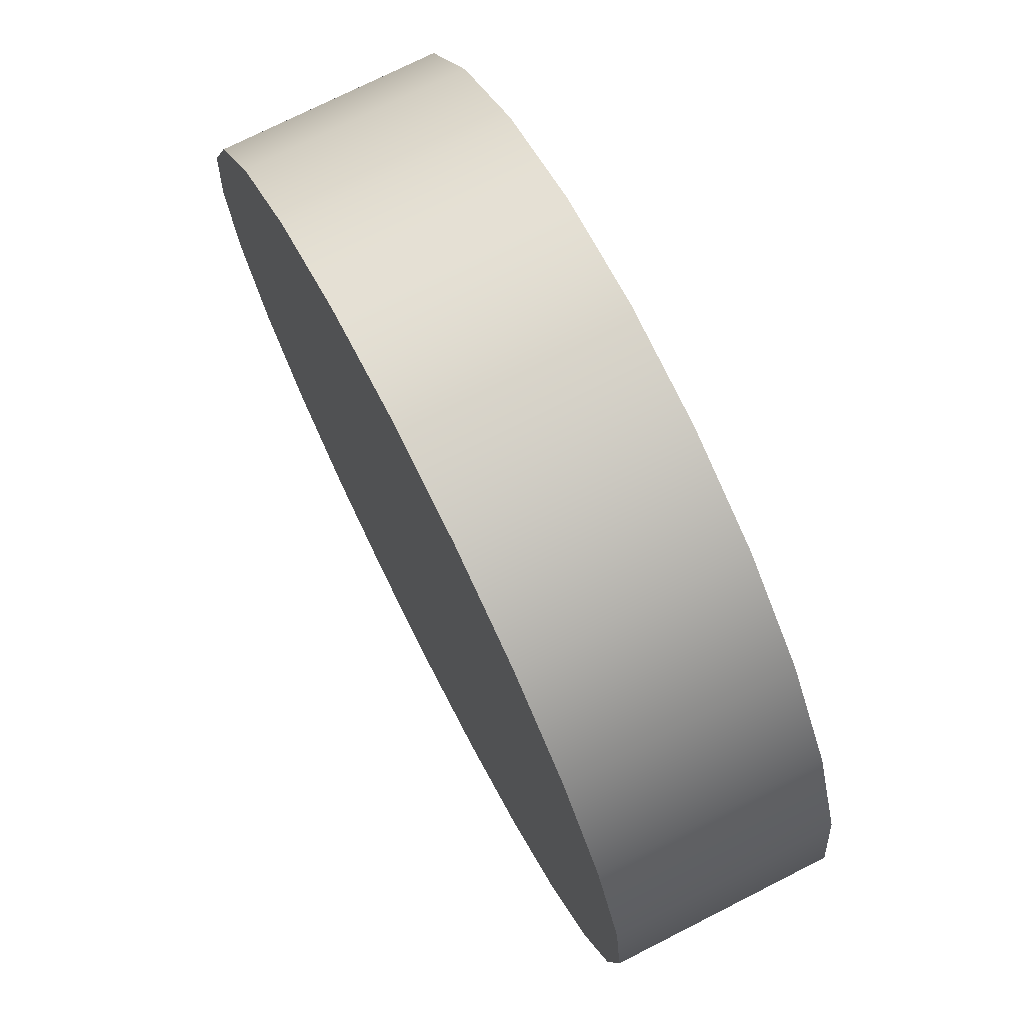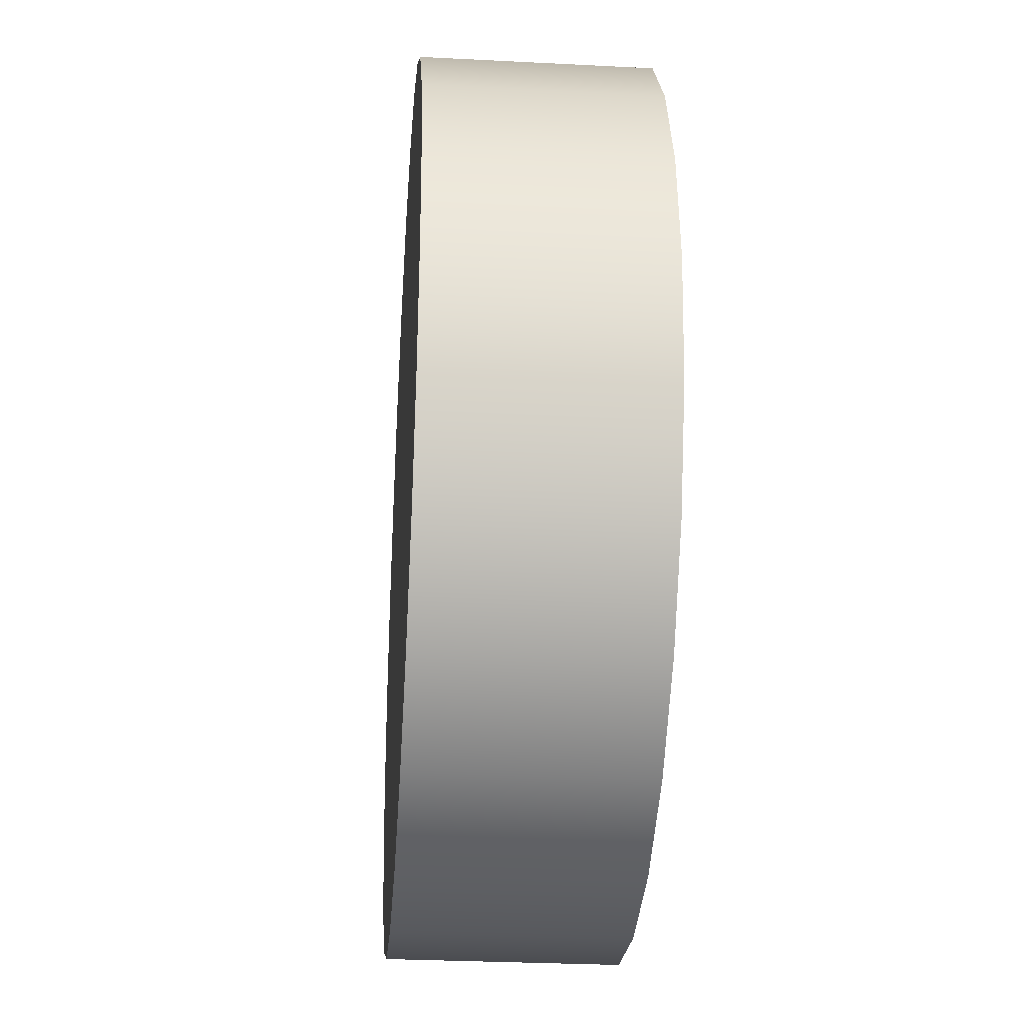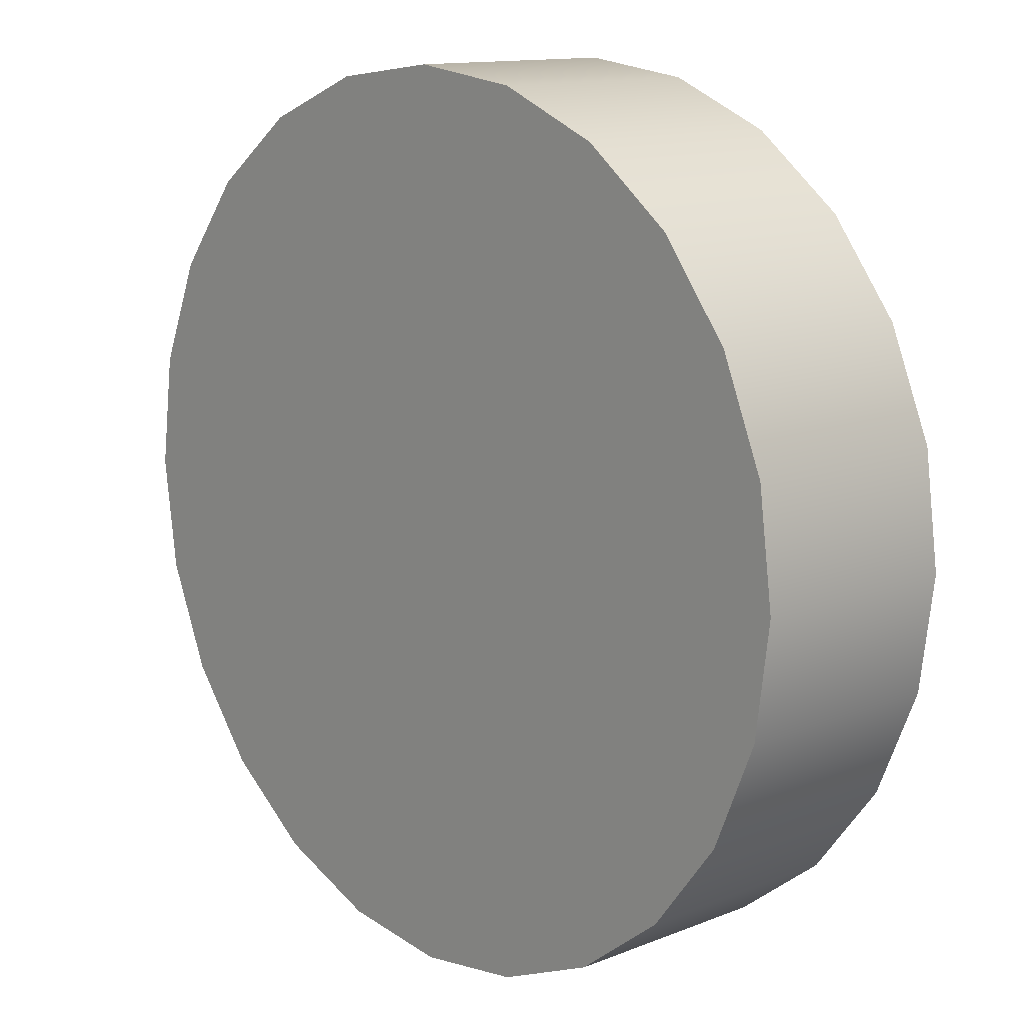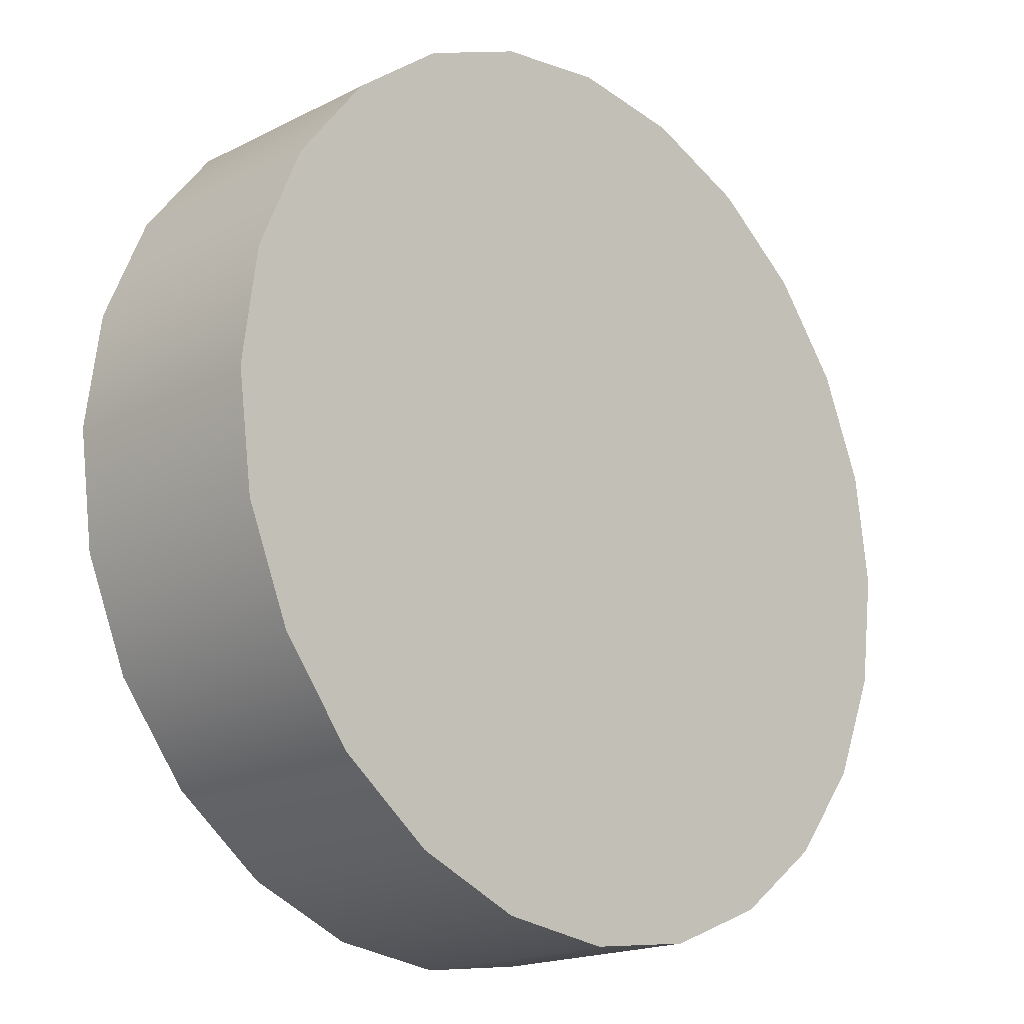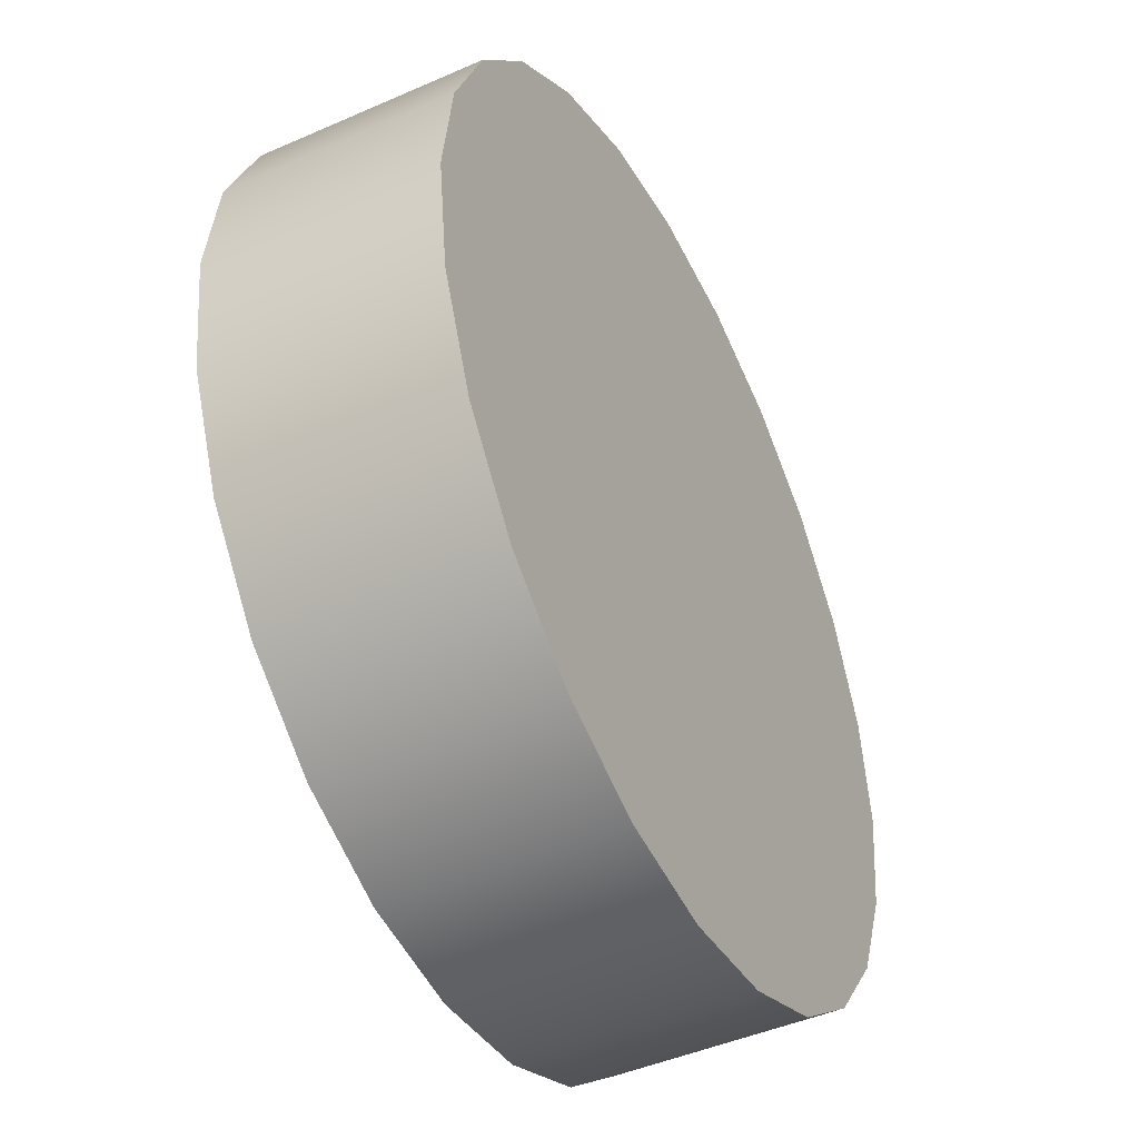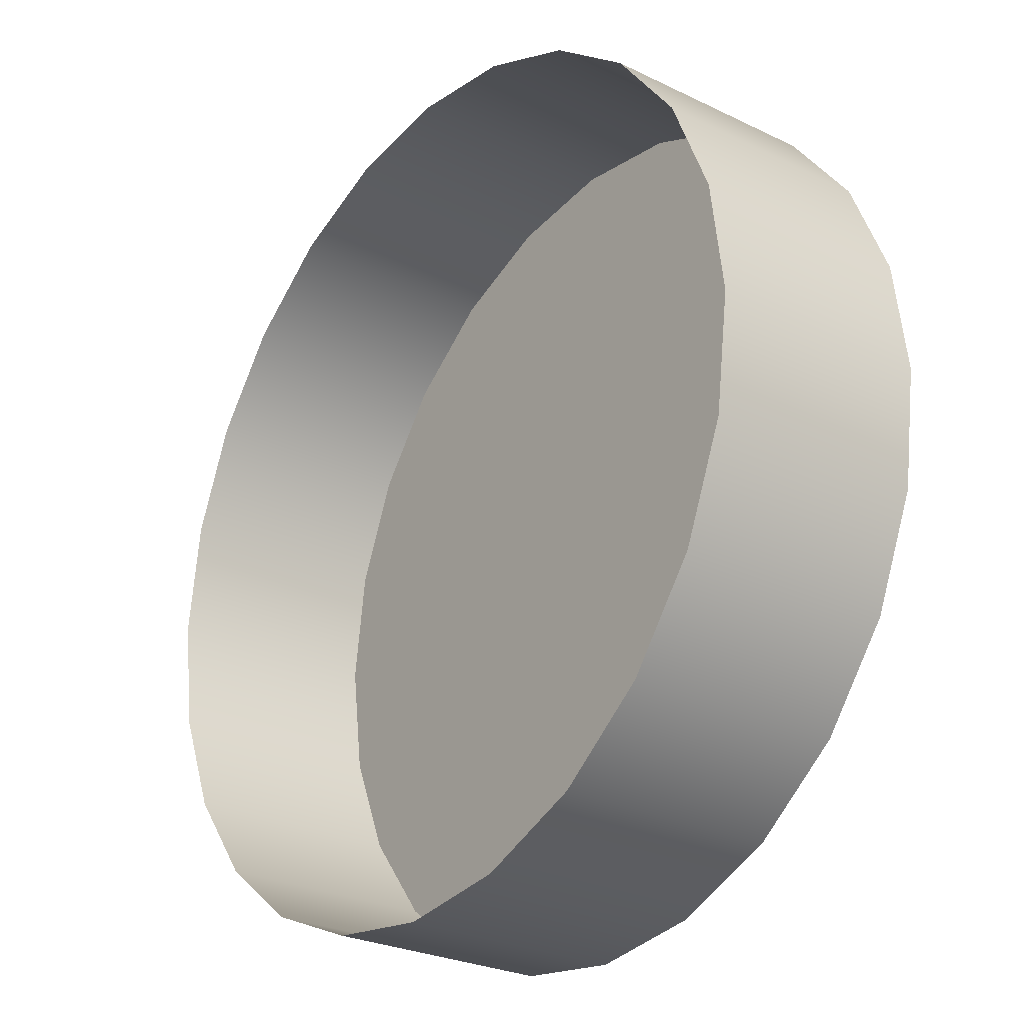
<metadata>
{"format":"obj","ext":"obj","renderer":"f3d","projection":"perspective","resolution":1024,"background":"white","views":[{"elev":73.7,"azim":63.1,"up":"+Y"},{"elev":-29.9,"azim":85.7,"up":"+Y"},{"elev":12.8,"azim":47.6,"up":"+Y"},{"elev":-18.4,"azim":-45.8,"up":"+Y"},{"elev":-45.7,"azim":-63.2,"up":"+Y"},{"elev":-26.6,"azim":-127.3,"up":"+Y"}]}
</metadata>
<code>
o 3dw.61c6c6a47e5b9d34496c7671bf276db5/Model/distancia1/distancia/mesh1/mesh1-geometry/material_0/component_7#mesh1-geometry
v -0.06925 -0.5639 0.0737
v -0.0686 -0.559 0.0832
v -0.0686 -0.559 0.0737
v -0.0686 -0.559 0.0832
v -0.06925 -0.5639 0.0737
v -0.06925 -0.5639 0.0832
v -0.0686 -0.5688 0.0737
v -0.06925 -0.5639 0.0832
v -0.06925 -0.5639 0.0737
v -0.06925 -0.5639 0.0832
v -0.0686 -0.5688 0.0737
v -0.0686 -0.5688 0.0832
v -0.0667 -0.5734 0.0737
v -0.0686 -0.5688 0.0832
v -0.0686 -0.5688 0.0737
v -0.0686 -0.5688 0.0832
v -0.0667 -0.5734 0.0737
v -0.0667 -0.5734 0.0832
v -0.06368 -0.5774 0.0737
v -0.0667 -0.5734 0.0832
v -0.0667 -0.5734 0.0737
v -0.0667 -0.5734 0.0832
v -0.06368 -0.5774 0.0737
v -0.06368 -0.5774 0.0832
v -0.06368 -0.5774 0.0737
v -0.05975 -0.5804 0.0832
v -0.06368 -0.5774 0.0832
v -0.05975 -0.5804 0.0832
v -0.06368 -0.5774 0.0737
v -0.05975 -0.5804 0.0737
v -0.05975 -0.5804 0.0737
v -0.05516 -0.5823 0.0832
v -0.05975 -0.5804 0.0832
v -0.05516 -0.5823 0.0832
v -0.05975 -0.5804 0.0737
v -0.05516 -0.5823 0.0737
v -0.05516 -0.5823 0.0737
v -0.05025 -0.5829 0.0832
v -0.05516 -0.5823 0.0832
v -0.05025 -0.5829 0.0832
v -0.05516 -0.5823 0.0737
v -0.05025 -0.5829 0.0737
v -0.05025 -0.5829 0.0737
v -0.04533 -0.5823 0.0832
v -0.05025 -0.5829 0.0832
v -0.04533 -0.5823 0.0832
v -0.05025 -0.5829 0.0737
v -0.04533 -0.5823 0.0737
v -0.04533 -0.5823 0.0737
v -0.04075 -0.5804 0.0832
v -0.04533 -0.5823 0.0832
v -0.04075 -0.5804 0.0832
v -0.04533 -0.5823 0.0737
v -0.04075 -0.5804 0.0737
v -0.04075 -0.5804 0.0737
v -0.03682 -0.5774 0.0832
v -0.04075 -0.5804 0.0832
v -0.03682 -0.5774 0.0832
v -0.04075 -0.5804 0.0737
v -0.03682 -0.5774 0.0737
v -0.03125 -0.5639 0.0737
v -0.0319 -0.5688 0.0832
v -0.0319 -0.5688 0.0737
v -0.0319 -0.5688 0.0832
v -0.03125 -0.5639 0.0737
v -0.03125 -0.5639 0.0832
v -0.0319 -0.559 0.0737
v -0.03125 -0.5639 0.0832
v -0.03125 -0.5639 0.0737
v -0.03125 -0.5639 0.0832
v -0.0319 -0.559 0.0737
v -0.0319 -0.559 0.0832
v -0.0338 -0.5544 0.0737
v -0.0319 -0.559 0.0832
v -0.0319 -0.559 0.0737
v -0.0319 -0.559 0.0832
v -0.0338 -0.5544 0.0737
v -0.0338 -0.5544 0.0832
v -0.03682 -0.5505 0.0737
v -0.0338 -0.5544 0.0832
v -0.0338 -0.5544 0.0737
v -0.0338 -0.5544 0.0832
v -0.03682 -0.5505 0.0737
v -0.03682 -0.5505 0.0832
v -0.03682 -0.5505 0.0737
v -0.04075 -0.5475 0.0832
v -0.03682 -0.5505 0.0832
v -0.04075 -0.5475 0.0832
v -0.03682 -0.5505 0.0737
v -0.04075 -0.5475 0.0737
v -0.0686 -0.559 0.0737
v -0.0667 -0.5544 0.0832
v -0.0667 -0.5544 0.0737
v -0.0667 -0.5544 0.0832
v -0.0686 -0.559 0.0737
v -0.0686 -0.559 0.0832
v -0.0686 -0.559 0.0832
v -0.0667 -0.5734 0.0832
v -0.0667 -0.5544 0.0832
v -0.0686 -0.559 0.0832
v -0.0686 -0.5688 0.0832
v -0.0667 -0.5734 0.0832
v -0.0686 -0.5688 0.0832
v -0.0686 -0.559 0.0832
v -0.06925 -0.5639 0.0832
v -0.0667 -0.5544 0.0832
v -0.0667 -0.5734 0.0832
v -0.06368 -0.5774 0.0832
v -0.0667 -0.5544 0.0832
v -0.06368 -0.5774 0.0832
v -0.06368 -0.5505 0.0832
v -0.06368 -0.5505 0.0832
v -0.06368 -0.5774 0.0832
v -0.05975 -0.5804 0.0832
v -0.06368 -0.5505 0.0832
v -0.05975 -0.5804 0.0832
v -0.05975 -0.5475 0.0832
v -0.05975 -0.5475 0.0832
v -0.05975 -0.5804 0.0832
v -0.05516 -0.5823 0.0832
v -0.05975 -0.5475 0.0832
v -0.05516 -0.5823 0.0832
v -0.05516 -0.5456 0.0832
v -0.05516 -0.5456 0.0832
v -0.05516 -0.5823 0.0832
v -0.05025 -0.5829 0.0832
v -0.05516 -0.5456 0.0832
v -0.05025 -0.5829 0.0832
v -0.05025 -0.5449 0.0832
v -0.05025 -0.5449 0.0832
v -0.05025 -0.5829 0.0832
v -0.04533 -0.5823 0.0832
v -0.05025 -0.5449 0.0832
v -0.04533 -0.5823 0.0832
v -0.04533 -0.5456 0.0832
v -0.04533 -0.5456 0.0832
v -0.04533 -0.5823 0.0832
v -0.04075 -0.5804 0.0832
v -0.04533 -0.5456 0.0832
v -0.04075 -0.5804 0.0832
v -0.04075 -0.5475 0.0832
v -0.04075 -0.5475 0.0832
v -0.04075 -0.5804 0.0832
v -0.03682 -0.5774 0.0832
v -0.04075 -0.5475 0.0832
v -0.03682 -0.5774 0.0832
v -0.03682 -0.5505 0.0832
v -0.03682 -0.5505 0.0832
v -0.03682 -0.5774 0.0832
v -0.0338 -0.5734 0.0832
v -0.03682 -0.5774 0.0832
v -0.0338 -0.5734 0.0737
v -0.0338 -0.5734 0.0832
v -0.0338 -0.5734 0.0737
v -0.03682 -0.5774 0.0832
v -0.03682 -0.5774 0.0737
v -0.0319 -0.5688 0.0737
v -0.0338 -0.5734 0.0832
v -0.0338 -0.5734 0.0737
v -0.0338 -0.5734 0.0832
v -0.0319 -0.5688 0.0737
v -0.0319 -0.5688 0.0832
v -0.0338 -0.5544 0.0832
v -0.0338 -0.5734 0.0832
v -0.0319 -0.5688 0.0832
v -0.03682 -0.5505 0.0832
v -0.0338 -0.5734 0.0832
v -0.0338 -0.5544 0.0832
v -0.0338 -0.5544 0.0832
v -0.0319 -0.5688 0.0832
v -0.0319 -0.559 0.0832
v -0.0319 -0.559 0.0832
v -0.0319 -0.5688 0.0832
v -0.03125 -0.5639 0.0832
v -0.04075 -0.5475 0.0737
v -0.04533 -0.5456 0.0832
v -0.04075 -0.5475 0.0832
v -0.04533 -0.5456 0.0832
v -0.04075 -0.5475 0.0737
v -0.04533 -0.5456 0.0737
v -0.04533 -0.5456 0.0737
v -0.05025 -0.5449 0.0832
v -0.04533 -0.5456 0.0832
v -0.05025 -0.5449 0.0832
v -0.04533 -0.5456 0.0737
v -0.05025 -0.5449 0.0737
v -0.05025 -0.5449 0.0737
v -0.05516 -0.5456 0.0832
v -0.05025 -0.5449 0.0832
v -0.05516 -0.5456 0.0832
v -0.05025 -0.5449 0.0737
v -0.05516 -0.5456 0.0737
v -0.05516 -0.5456 0.0737
v -0.05975 -0.5475 0.0832
v -0.05516 -0.5456 0.0832
v -0.05975 -0.5475 0.0832
v -0.05516 -0.5456 0.0737
v -0.05975 -0.5475 0.0737
v -0.05975 -0.5475 0.0737
v -0.06368 -0.5505 0.0832
v -0.05975 -0.5475 0.0832
v -0.06368 -0.5505 0.0832
v -0.05975 -0.5475 0.0737
v -0.06368 -0.5505 0.0737
v -0.0667 -0.5544 0.0737
v -0.06368 -0.5505 0.0832
v -0.06368 -0.5505 0.0737
v -0.06368 -0.5505 0.0832
v -0.0667 -0.5544 0.0737
v -0.0667 -0.5544 0.0832
f 1 2 3
f 3 2 1
f 4 5 6
f 6 5 4
f 7 8 9
f 9 8 7
f 10 11 12
f 12 11 10
f 13 14 15
f 15 14 13
f 16 17 18
f 18 17 16
f 19 20 21
f 21 20 19
f 22 23 24
f 24 23 22
f 25 26 27
f 27 26 25
f 28 29 30
f 30 29 28
f 31 32 33
f 33 32 31
f 34 35 36
f 36 35 34
f 37 38 39
f 39 38 37
f 40 41 42
f 42 41 40
f 43 44 45
f 45 44 43
f 46 47 48
f 48 47 46
f 49 50 51
f 51 50 49
f 52 53 54
f 54 53 52
f 55 56 57
f 57 56 55
f 58 59 60
f 60 59 58
f 61 62 63
f 63 62 61
f 64 65 66
f 66 65 64
f 67 68 69
f 69 68 67
f 70 71 72
f 72 71 70
f 73 74 75
f 75 74 73
f 76 77 78
f 78 77 76
f 79 80 81
f 81 80 79
f 82 83 84
f 84 83 82
f 85 86 87
f 87 86 85
f 88 89 90
f 90 89 88
f 91 92 93
f 93 92 91
f 94 95 96
f 96 95 94
f 97 98 99
f 99 98 97
f 100 101 102
f 102 101 100
f 103 104 105
f 105 104 103
f 106 107 108
f 108 107 106
f 109 110 111
f 111 110 109
f 112 113 114
f 114 113 112
f 115 116 117
f 117 116 115
f 118 119 120
f 120 119 118
f 121 122 123
f 123 122 121
f 124 125 126
f 126 125 124
f 127 128 129
f 129 128 127
f 130 131 132
f 132 131 130
f 133 134 135
f 135 134 133
f 136 137 138
f 138 137 136
f 139 140 141
f 141 140 139
f 142 143 144
f 144 143 142
f 145 146 147
f 147 146 145
f 148 149 150
f 150 149 148
f 151 152 153
f 153 152 151
f 154 155 156
f 156 155 154
f 157 158 159
f 159 158 157
f 160 161 162
f 162 161 160
f 163 164 165
f 165 164 163
f 166 167 168
f 168 167 166
f 169 170 171
f 171 170 169
f 172 173 174
f 174 173 172
f 175 176 177
f 177 176 175
f 178 179 180
f 180 179 178
f 181 182 183
f 183 182 181
f 184 185 186
f 186 185 184
f 187 188 189
f 189 188 187
f 190 191 192
f 192 191 190
f 193 194 195
f 195 194 193
f 196 197 198
f 198 197 196
f 199 200 201
f 201 200 199
f 202 203 204
f 204 203 202
f 205 206 207
f 207 206 205
f 208 209 210
f 210 209 208

</code>
